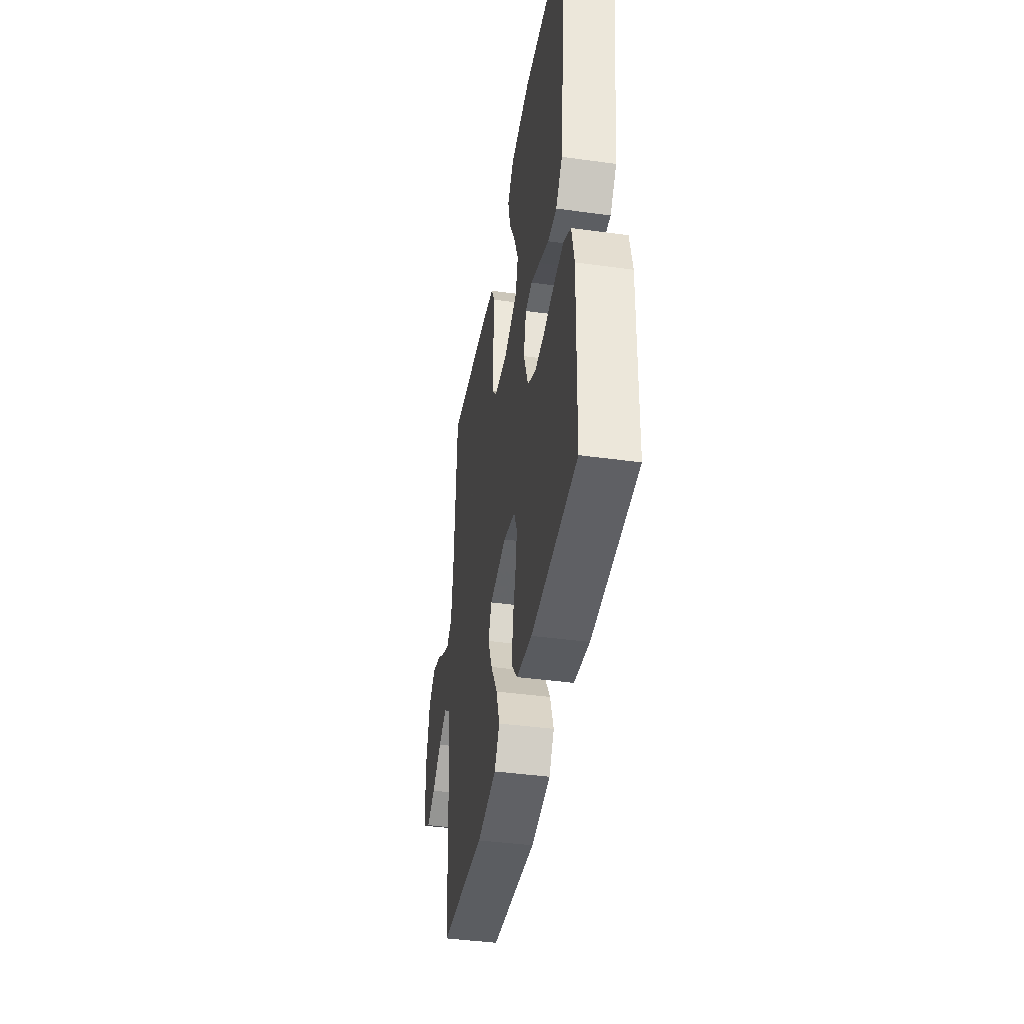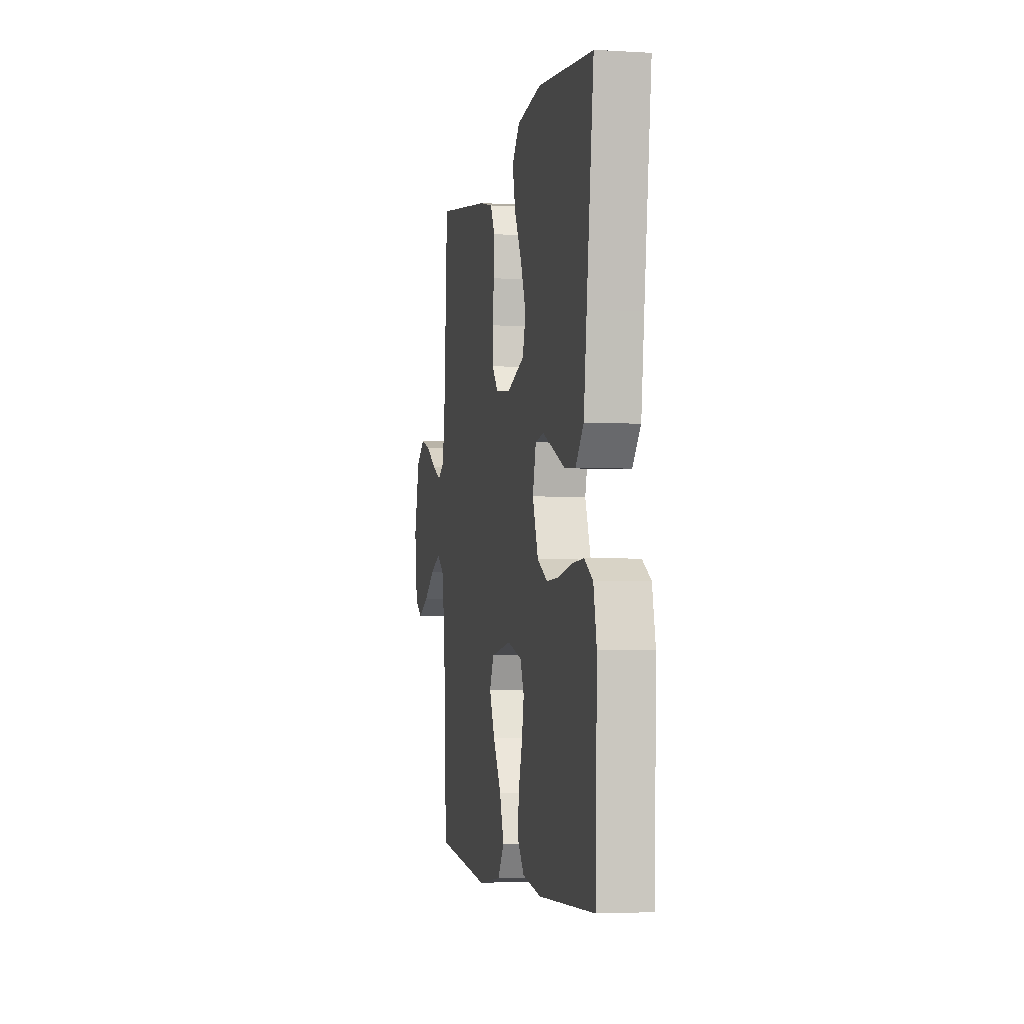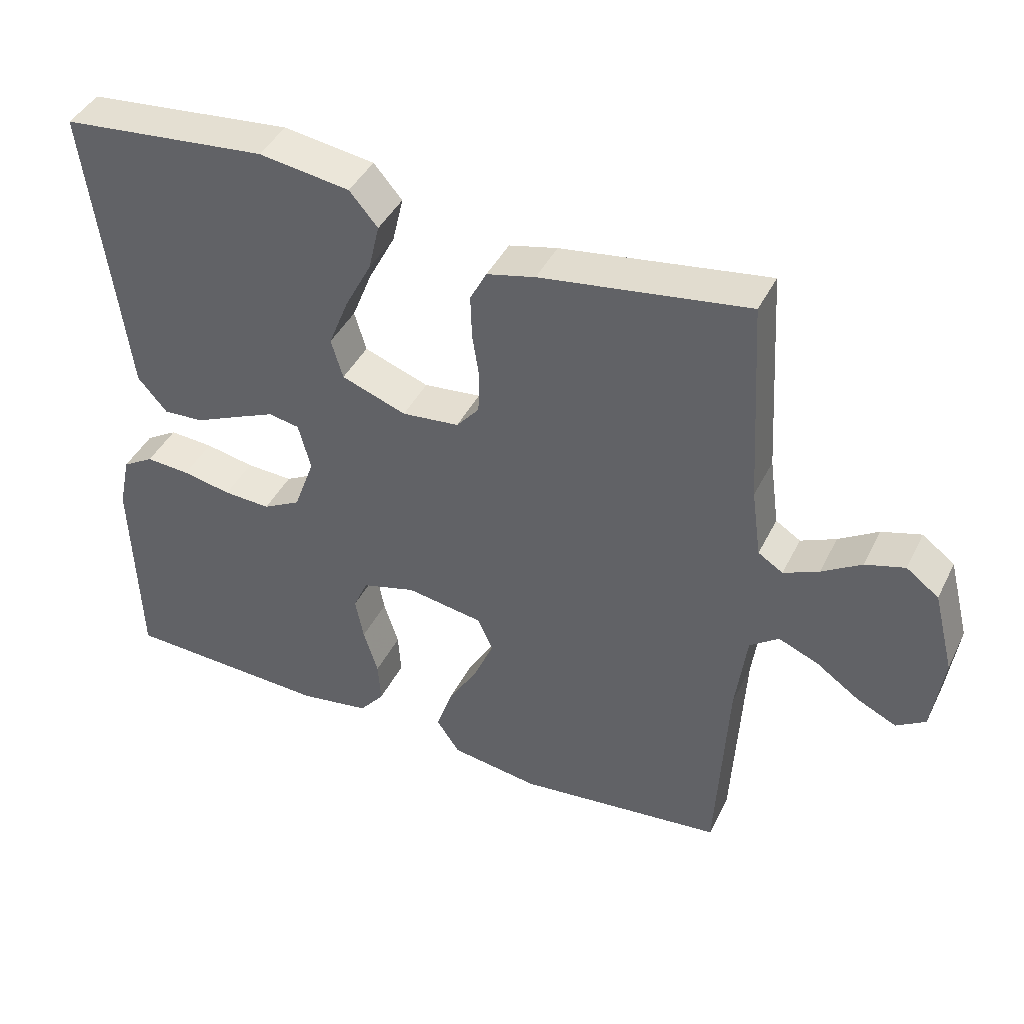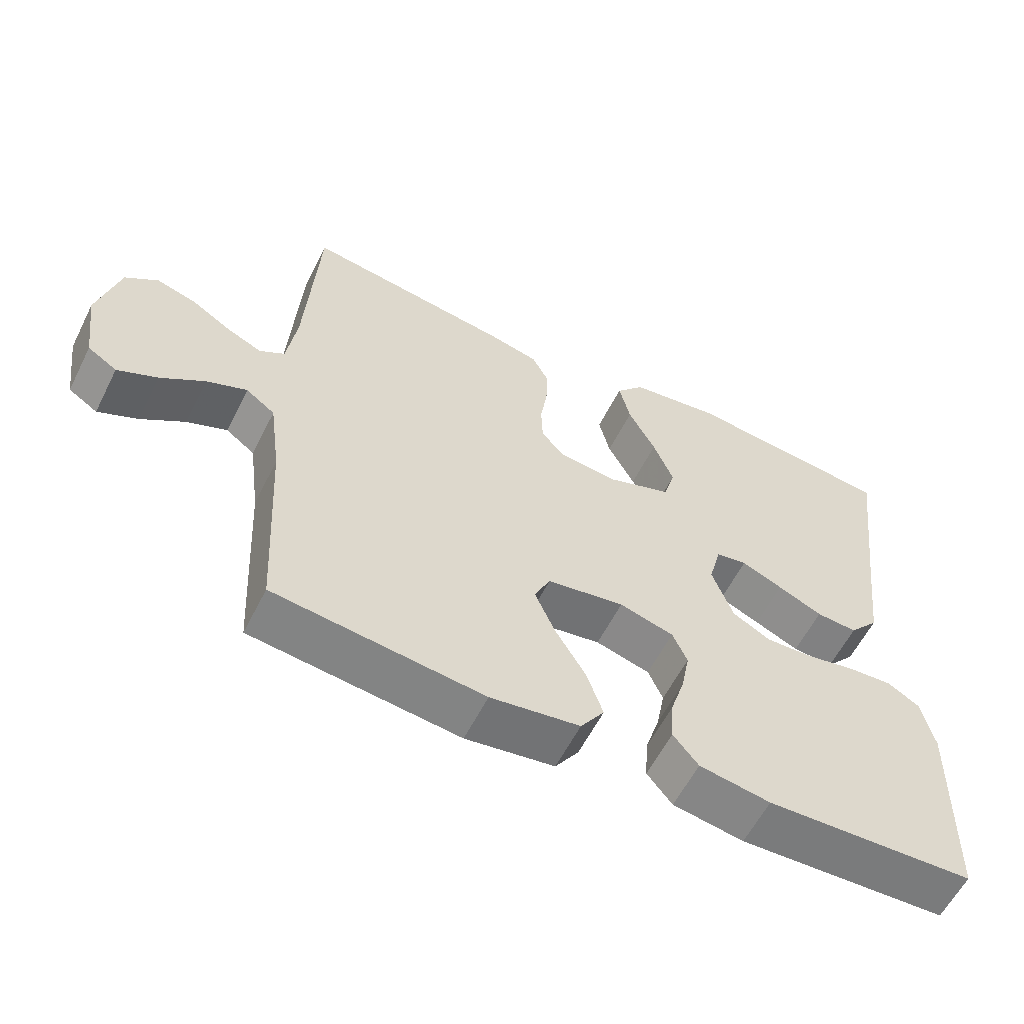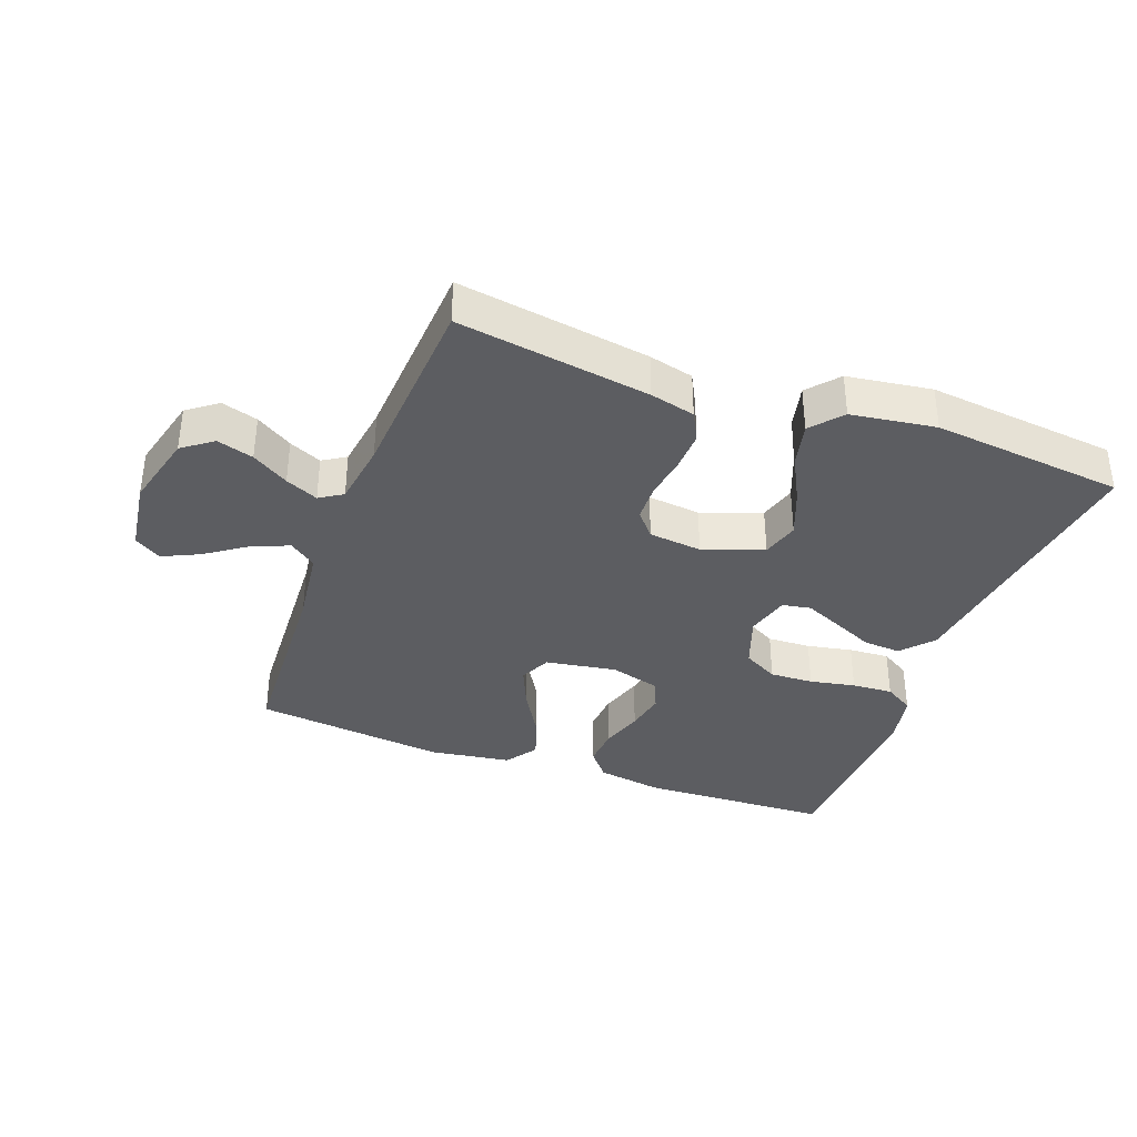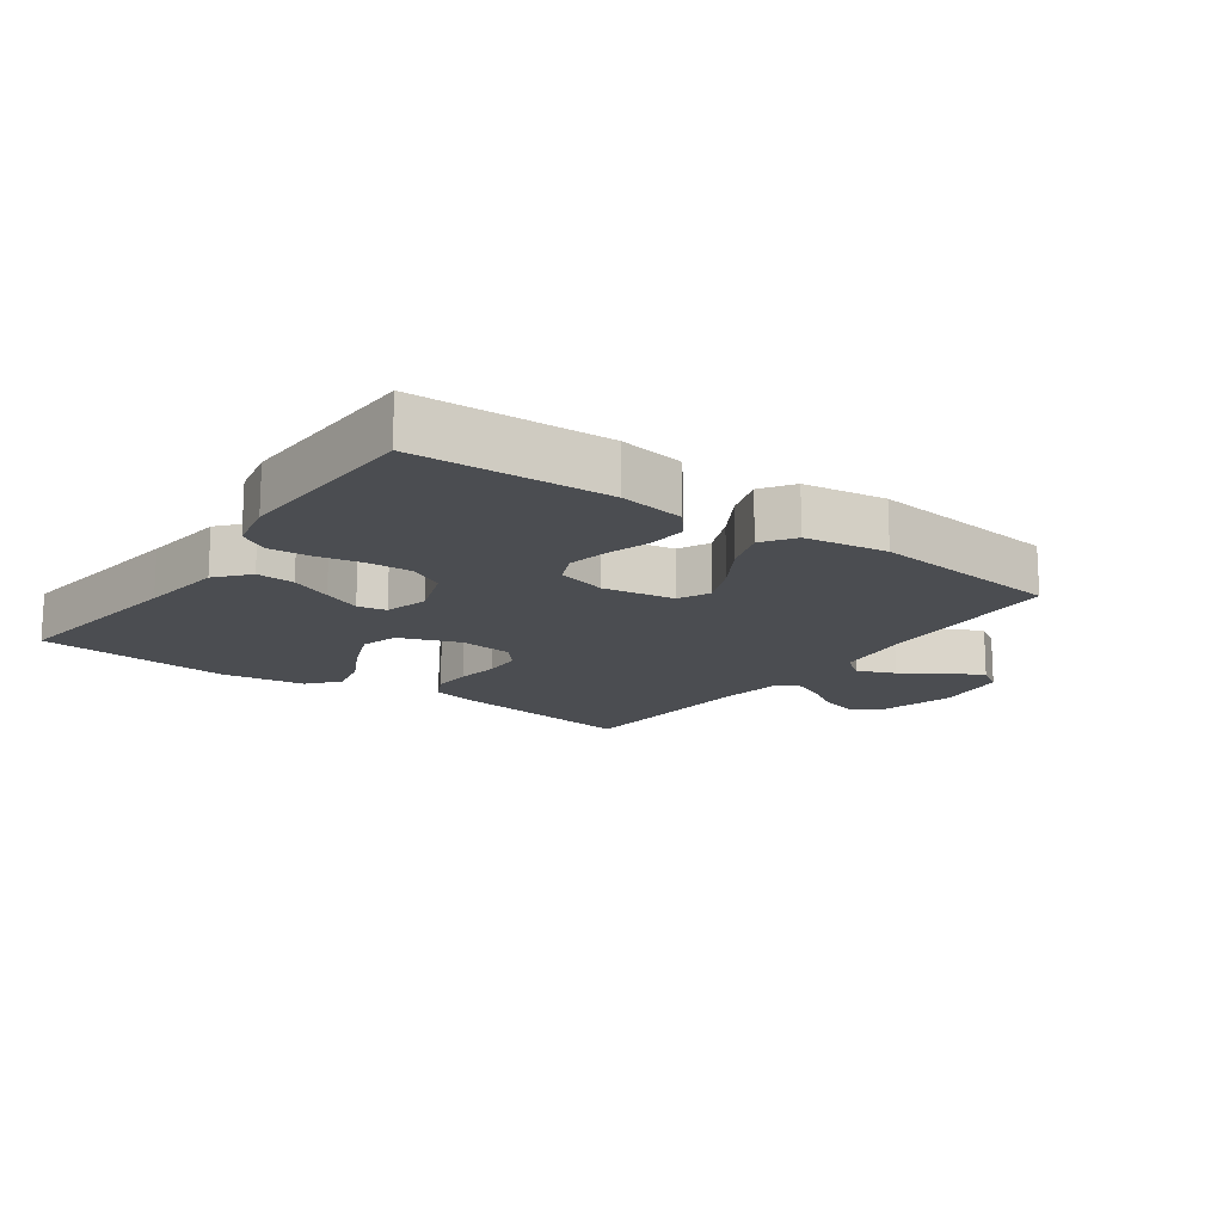
<metadata>
{"format":"obj","ext":"obj","renderer":"f3d","projection":"perspective","resolution":1024,"background":"white","views":[{"elev":-41.9,"azim":80.6,"up":"+Z"},{"elev":-3.5,"azim":78.5,"up":"+Z"},{"elev":42.4,"azim":-155.1,"up":"+Z"},{"elev":-59.2,"azim":-26.7,"up":"+Z"},{"elev":-36.4,"azim":-20.4,"up":"+Y"},{"elev":-15.6,"azim":144.5,"up":"+Y"}]}
</metadata>
<code>
v -0.5 0.07 0.5
v -0.2 0.07 0.455
v -0.13 0.07 0.438
v -0.106 0.07 0.392
v -0.108 0.07 0.329
v -0.118 0.07 0.263
v -0.116 0.07 0.204
v -0.083 0.07 0.165
v 0 0.07 0.156
v 0.094 0.07 0.19
v 0.111 0.07 0.248
v 0.082 0.07 0.321
v 0.043 0.07 0.396
v 0.027 0.07 0.464
v 0.068 0.07 0.512
v 0.2 0.07 0.531
v 0.5 0.07 0.5
v 0.462 0.07 0.2
v 0.446 0.07 0.068
v 0.403 0.07 0.018
v 0.344 0.07 0.022
v 0.28 0.07 0.051
v 0.221 0.07 0.077
v 0.176 0.07 0.069
v 0.158 0.07 0
v 0.188 0.07 -0.083
v 0.243 0.07 -0.113
v 0.311 0.07 -0.11
v 0.382 0.07 -0.096
v 0.446 0.07 -0.092
v 0.492 0.07 -0.12
v 0.509 0.07 -0.2
v 0.5 0.07 -0.5
v 0.2 0.07 -0.512
v 0.098 0.07 -0.495
v 0.062 0.07 -0.451
v 0.066 0.07 -0.389
v 0.087 0.07 -0.322
v 0.099 0.07 -0.259
v 0.078 0.07 -0.211
v 0 0.07 -0.189
v -0.111 0.07 -0.207
v -0.134 0.07 -0.256
v -0.105 0.07 -0.323
v -0.061 0.07 -0.397
v -0.038 0.07 -0.465
v -0.072 0.07 -0.515
v -0.2 0.07 -0.534
v -0.5 0.07 -0.5
v -0.516 0.07 -0.2
v -0.532 0.07 -0.078
v -0.574 0.07 -0.047
v -0.632 0.07 -0.071
v -0.695 0.07 -0.115
v -0.752 0.07 -0.142
v -0.794 0.07 -0.115
v -0.81 0.07 0
v -0.78 0.07 0.118
v -0.733 0.07 0.153
v -0.676 0.07 0.136
v -0.619 0.07 0.1
v -0.568 0.07 0.077
v -0.532 0.07 0.1
v -0.518 0.07 0.2
v -0.5 0 0.5
v -0.2 0 0.455
v -0.13 0 0.438
v -0.106 0 0.392
v -0.108 0 0.329
v -0.118 0 0.263
v -0.116 0 0.204
v -0.083 0 0.165
v 0 0 0.156
v 0.094 0 0.19
v 0.111 0 0.248
v 0.082 0 0.321
v 0.043 0 0.396
v 0.027 0 0.464
v 0.068 0 0.512
v 0.2 0 0.531
v 0.5 0 0.5
v 0.462 0 0.2
v 0.446 0 0.068
v 0.403 0 0.018
v 0.344 0 0.022
v 0.28 0 0.051
v 0.221 0 0.077
v 0.176 0 0.069
v 0.158 0 0
v 0.188 0 -0.083
v 0.243 0 -0.113
v 0.311 0 -0.11
v 0.382 0 -0.096
v 0.446 0 -0.092
v 0.492 0 -0.12
v 0.509 0 -0.2
v 0.5 0 -0.5
v 0.2 0 -0.512
v 0.098 0 -0.495
v 0.062 0 -0.451
v 0.066 0 -0.389
v 0.087 0 -0.322
v 0.099 0 -0.259
v 0.078 0 -0.211
v 0 0 -0.189
v -0.111 0 -0.207
v -0.134 0 -0.256
v -0.105 0 -0.323
v -0.061 0 -0.397
v -0.038 0 -0.465
v -0.072 0 -0.515
v -0.2 0 -0.534
v -0.5 0 -0.5
v -0.516 0 -0.2
v -0.532 0 -0.078
v -0.574 0 -0.047
v -0.632 0 -0.071
v -0.695 0 -0.115
v -0.752 0 -0.142
v -0.794 0 -0.115
v -0.81 0 0
v -0.78 0 0.118
v -0.733 0 0.153
v -0.676 0 0.136
v -0.619 0 0.1
v -0.568 0 0.077
v -0.532 0 0.1
v -0.518 0 0.2
f 58 59 60 61
f 58 61 62
f 57 58 62
f 56 57 62
f 53 54 55 56
f 52 53 56 62
f 51 52 62 63
f 47 48 49 50
f 44 45 46 47
f 43 44 47 50
f 42 43 50 51
f 35 36 37 38
f 35 38 39
f 34 35 39
f 33 34 39
f 32 33 39 40
f 28 29 30 31
f 27 28 31 32
f 19 20 21 22
f 18 19 22 23
f 17 18 23 24
f 15 16 17 24
f 12 13 14 15
f 11 12 15
f 3 4 5 6
f 3 6 7
f 64 1 2 3
f 64 3 7
f 63 64 7 8
f 41 42 51 63
f 41 63 8 9
f 27 32 40 41
f 26 27 41
f 25 26 41 9
f 11 15 24 25
f 10 11 25
f 9 10 25
f 125 124 123 122
f 126 125 122
f 126 122 121
f 126 121 120
f 120 119 118 117
f 126 120 117 116
f 127 126 116 115
f 114 113 112 111
f 111 110 109 108
f 114 111 108 107
f 115 114 107 106
f 102 101 100 99
f 103 102 99
f 103 99 98
f 103 98 97
f 104 103 97 96
f 95 94 93 92
f 96 95 92 91
f 86 85 84 83
f 87 86 83 82
f 88 87 82 81
f 88 81 80 79
f 79 78 77 76
f 79 76 75
f 70 69 68 67
f 71 70 67
f 67 66 65 128
f 71 67 128
f 72 71 128 127
f 127 115 106 105
f 73 72 127 105
f 105 104 96 91
f 105 91 90
f 73 105 90 89
f 89 88 79 75
f 89 75 74
f 89 74 73
f 1 65 66 2
f 2 66 67 3
f 3 67 68 4
f 4 68 69 5
f 5 69 70 6
f 6 70 71 7
f 7 71 72 8
f 8 72 73 9
f 9 73 74 10
f 10 74 75 11
f 11 75 76 12
f 12 76 77 13
f 13 77 78 14
f 14 78 79 15
f 15 79 80 16
f 16 80 81 17
f 17 81 82 18
f 18 82 83 19
f 19 83 84 20
f 20 84 85 21
f 21 85 86 22
f 22 86 87 23
f 23 87 88 24
f 24 88 89 25
f 25 89 90 26
f 26 90 91 27
f 27 91 92 28
f 28 92 93 29
f 29 93 94 30
f 30 94 95 31
f 31 95 96 32
f 32 96 97 33
f 33 97 98 34
f 34 98 99 35
f 35 99 100 36
f 36 100 101 37
f 37 101 102 38
f 38 102 103 39
f 39 103 104 40
f 40 104 105 41
f 41 105 106 42
f 42 106 107 43
f 43 107 108 44
f 44 108 109 45
f 45 109 110 46
f 46 110 111 47
f 47 111 112 48
f 48 112 113 49
f 49 113 114 50
f 50 114 115 51
f 51 115 116 52
f 52 116 117 53
f 53 117 118 54
f 54 118 119 55
f 55 119 120 56
f 56 120 121 57
f 57 121 122 58
f 58 122 123 59
f 59 123 124 60
f 60 124 125 61
f 61 125 126 62
f 62 126 127 63
f 63 127 128 64
f 64 128 65 1

</code>
